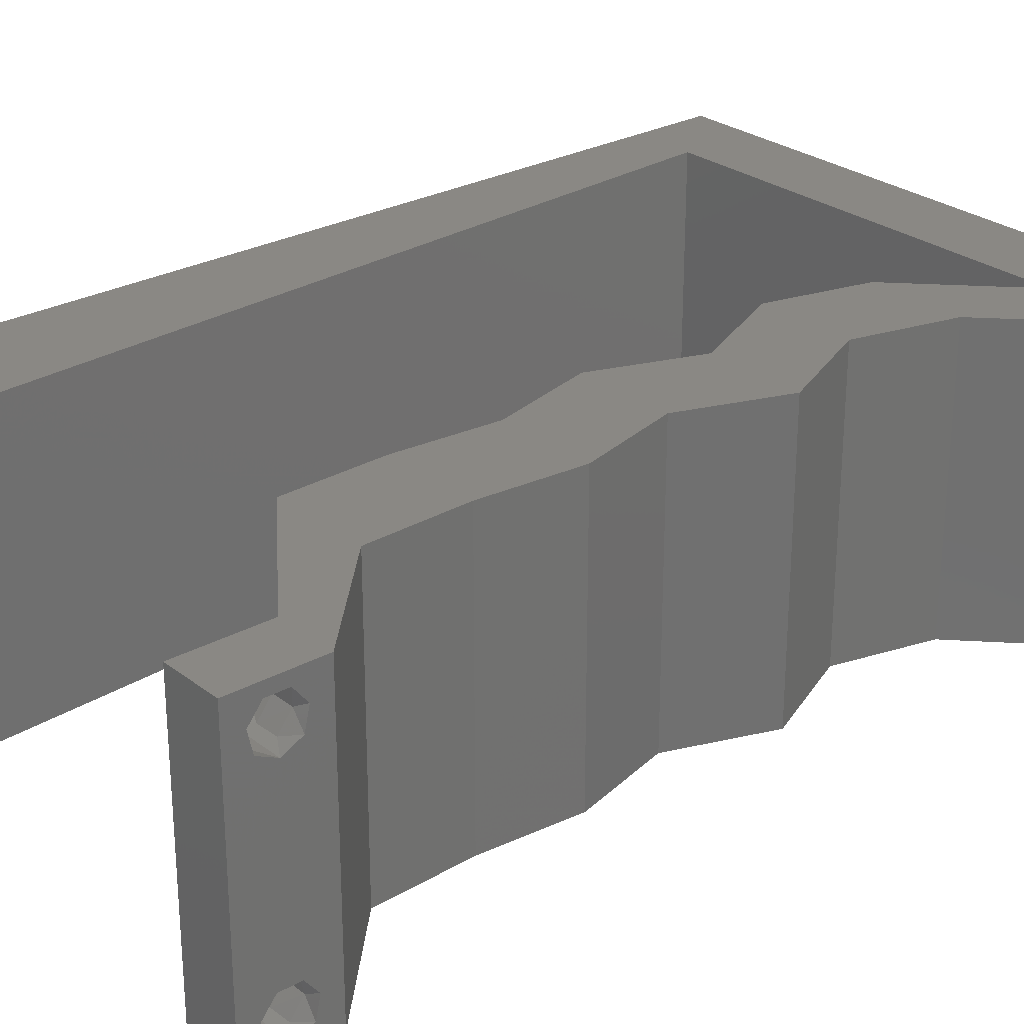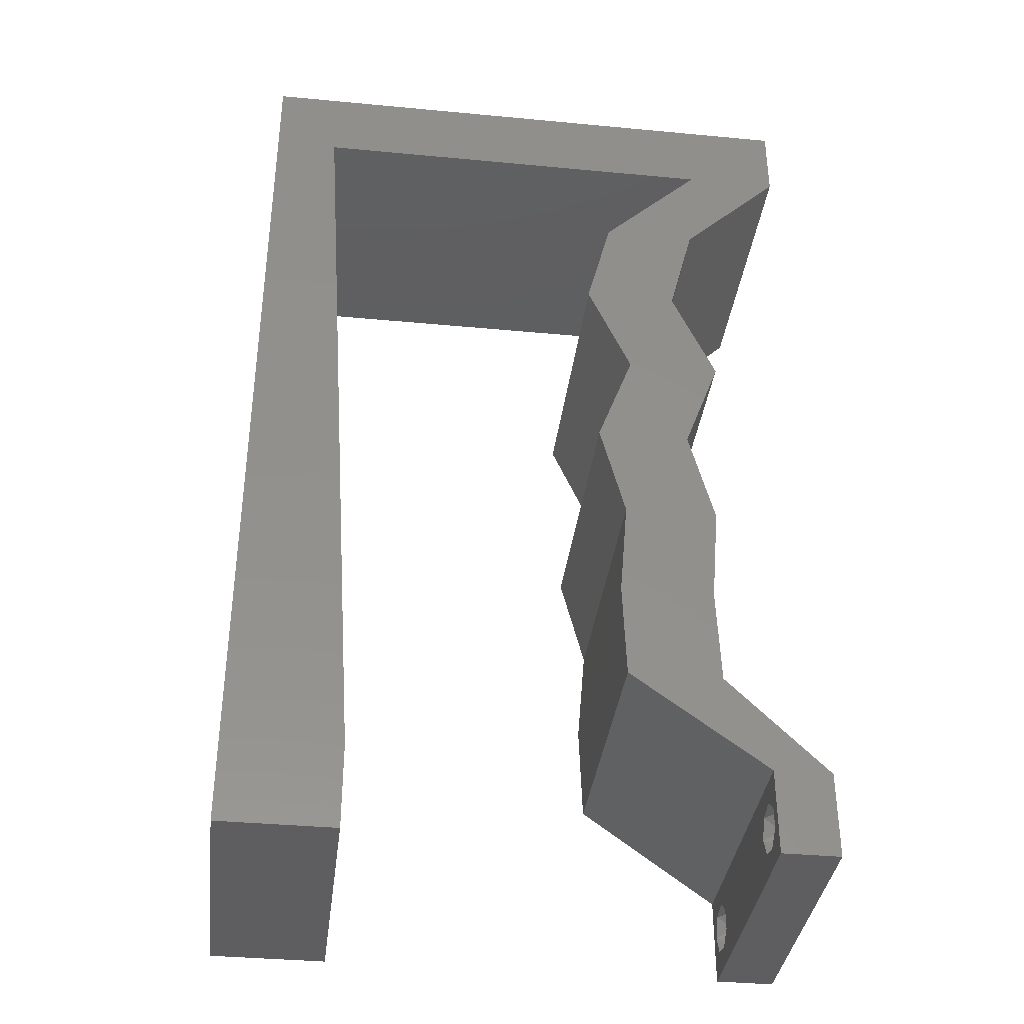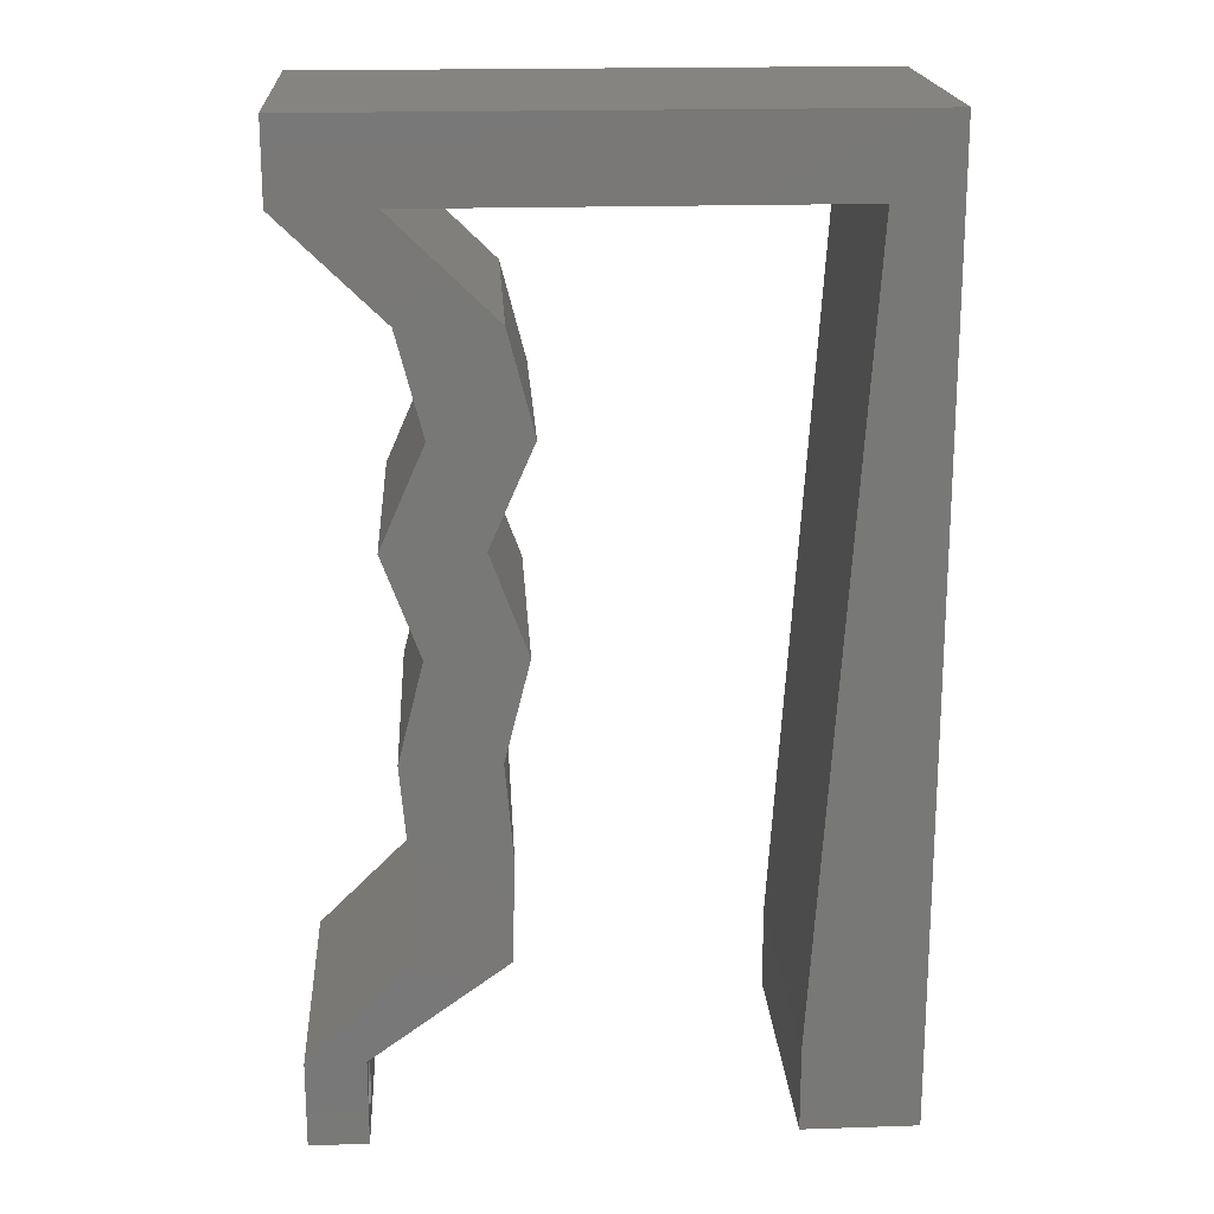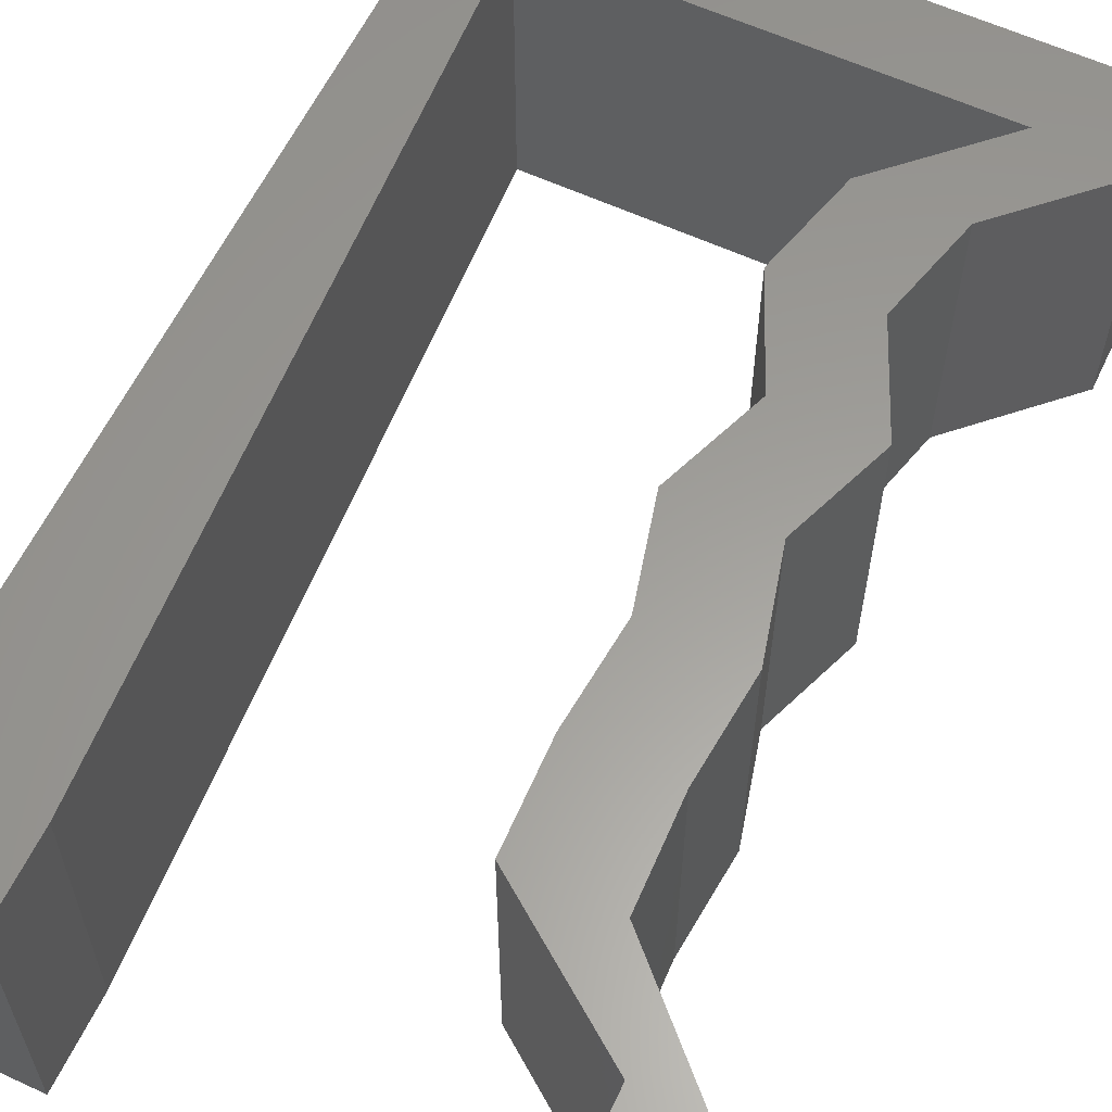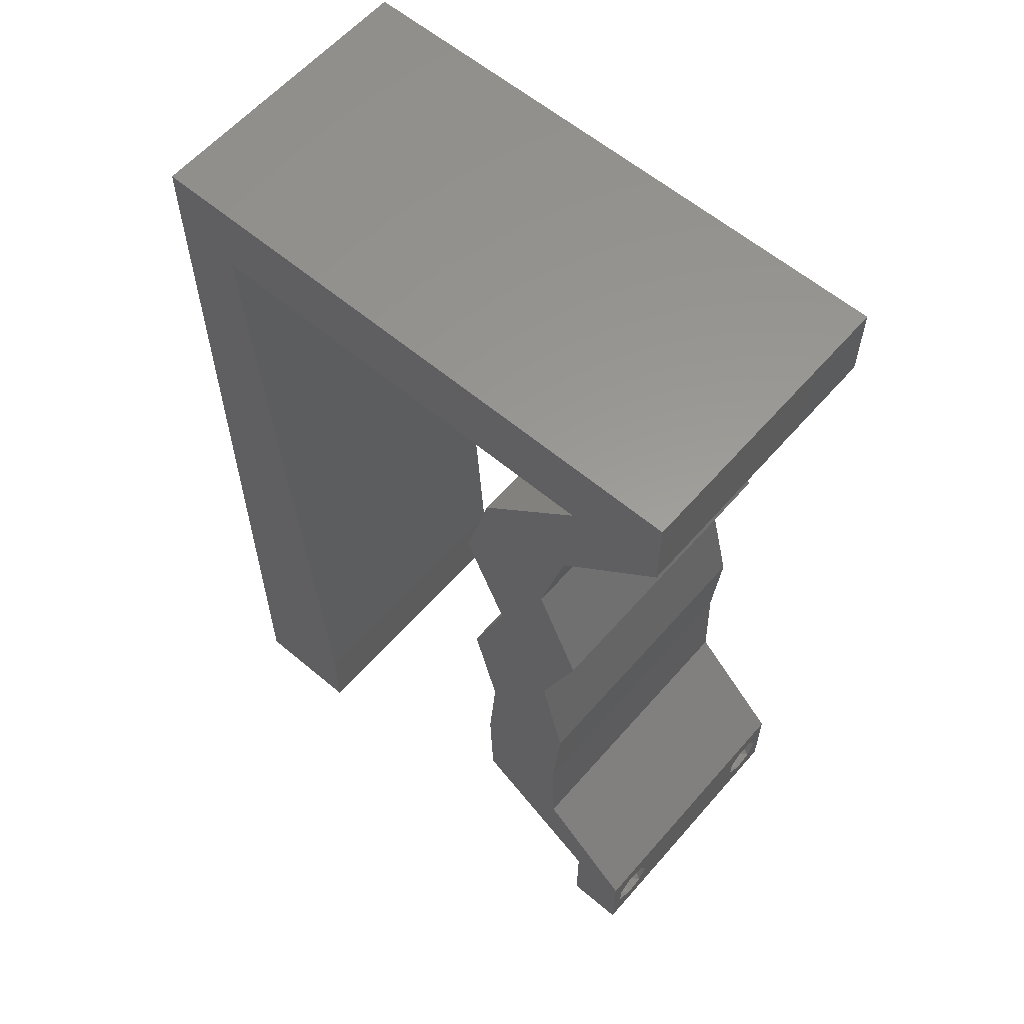
<metadata>
{"format":"stl","ext":"stl","renderer":"f3d","projection":"perspective","resolution":1024,"background":"white","views":[{"elev":27.0,"azim":49.6,"up":"+Z"},{"elev":-36.7,"azim":-7.0,"up":"+Y"},{"elev":19.3,"azim":176.5,"up":"+Y"},{"elev":60.3,"azim":25.3,"up":"+Z"},{"elev":59.7,"azim":40.8,"up":"+Y"}]}
</metadata>
<code>
# stl→obj: 241 verts, 486 faces
v 0.04 0 0.01
v 0.04 -0.006 0.01
v 0.04 -0.002262 0.003932
v 0.04 -0.003 0.0159
v 0.04 -0.001671 0.00134
v 0.04 0 0
v 0.04 -0.001343 0.002778
v 0.04 -0.004657 0.002778
v 0.04 -0.006 0
v 0.04 -0.004329 0.00134
v 0.04 -0.003 0.0007
v 0.04 -0.004657 0.01798
v 0.04 -0.003738 0.01913
v 0.04 -0.006 0.02
v 0.04 -0.002262 0.01913
v 0.04 -0.001343 0.01798
v 0.04 0 0.02
v 0.04 -0.004329 0.01654
v 0.04 -0.001671 0.01654
v 0.04 -0.003738 0.003932
v 0.036 -0.006 0.01
v 0.036 0 0.01
v 0.036 -0.002262 0.003932
v 0.036 -0.003 0.0159
v 0.036 -0.001343 0.002778
v 0.036 0 0
v 0.036 -0.001671 0.00134
v 0.036 -0.004329 0.00134
v 0.036 -0.006 0
v 0.036 -0.004657 0.002778
v 0.036 -0.003 0.0007
v 0.036 -0.003738 0.01913
v 0.036 -0.004657 0.01798
v 0.036 -0.006 0.02
v 0.036 0 0.02
v 0.036 -0.001343 0.01798
v 0.036 -0.002262 0.01913
v 0.036 -0.004329 0.01654
v 0.036 -0.001671 0.01654
v 0.036 -0.003738 0.003932
v 0.02636 0.01365 0.02
v 0.03286 0.01365 0.02
v 0.02693 0.02047 0.02
v 0.03344 0.02047 0.02
v 0 -0.006 0.02
v 0.008 -0.006 0.02
v 0.004 -0.002401 0.02
v 0.038 -0.003 0.02
v 0.008 0 0.02
v 0.004 0.005221 0.02
v 0 0 0.02
v 0.0317 0.02729 0.02
v 0.0252 0.02729 0.02
v 0.03298 0.04777 0.02
v 0.02647 0.04777 0.02
v 0.03122 0.04094 0.02
v 0.02471 0.04094 0.02
v 0.02773 0.03412 0.02
v 0.03424 0.03412 0.02
v 0.007288 0.01092 0.02
v 0 0.012 0.02
v 0.03 0.06 0.02
v 0.03349 0.05459 0.02
v 0.03587 0.05729 0.02
v 0.04 0.05459 0.02
v 0.03309 0.006824 0.02
v 0.02972 0.01024 0.02
v 0.02658 0.006824 0.02
v 0.04 0.06 0.02
v 0 0.048 0.02
v 0.00444 0.05459 0.02
v 0 0.06 0.02
v 0.01 0.06 0.02
v 0.02381 0.05459 0.02
v 0.005152 0.04367 0.02
v 0.01412 0.05459 0.02
v 0 0.024 0.02
v 0.006576 0.02184 0.02
v 0 0.036 0.02
v 0.005864 0.03275 0.02
v 0.02 0.06 0.02
v 0 -0.006 0.01
v 0 -0.003 0.015
v 0 0 0.01
v 0 -0.006 0
v 0 -0.003 0.005
v 0 0 0
v 0.004 -0.006 0.015
v 0.008 -0.006 0.01
v 0.004 -0.006 0.005
v 0.008 -0.006 0
v 0 0.06 0
v 0 0.051 0.0086
v 0 0.06 0.01
v 0 0.009 0.0114
v 0 0.048 0
v 0 0.0415 0.009767
v 0 0.03 0.01
v 0 0.036 0
v 0 0.024 0
v 0 0.0185 0.01023
v 0 0.012 0
v 0 0.005337 0.005128
v 0 0.05466 0.01487
v 0.03286 0.01365 0
v 0.02636 0.01365 0
v 0.02693 0.02047 0
v 0.03344 0.02047 0
v 0.004 -0.002572 0
v 0.038 -0.003 0
v 0.008 0 0
v 0.004 0.005221 0
v 0.0317 0.02729 0
v 0.0252 0.02729 0
v 0.02647 0.04777 0
v 0.03122 0.04094 0
v 0.02471 0.04094 0
v 0.03298 0.04777 0
v 0.02773 0.03412 0
v 0.03424 0.03412 0
v 0.007288 0.01092 0
v 0.03 0.06 0
v 0.03587 0.05729 0
v 0.03349 0.05459 0
v 0.04 0.05459 0
v 0.03309 0.006824 0
v 0.02972 0.01024 0
v 0.02658 0.006824 0
v 0.04 0.06 0
v 0.00444 0.05459 0
v 0.01 0.06 0
v 0.02381 0.05459 0
v 0.005152 0.04367 0
v 0.01412 0.05459 0
v 0.006576 0.02184 0
v 0.005864 0.03275 0
v 0.02 0.06 0
v 0.008 0 0.01
v 0.008 -0.003 0.015
v 0.008 -0.003 0.005
v 0.015 0.06 0.01134
v 0.025 0.06 0.008977
v 0.006575 0.06 0.007337
v 0.03344 0.06 0.01273
v 0.04 0.06 0.01
v 0.03407 0.06 0.005945
v 0.005798 0.06 0.01422
v 0.04 0.05729 0.015
v 0.04 0.05459 0.01
v 0.04 0.05729 0.005
v 0.03649 0.05118 0.015
v 0.03298 0.04777 0.01
v 0.03649 0.05118 0.005
v 0.0321 0.04435 0.015
v 0.03122 0.04094 0.01
v 0.0321 0.04435 0.005
v 0.03424 0.03412 0.01
v 0.03273 0.03753 0.015
v 0.03273 0.03753 0.005
v 0.03297 0.03071 0.015
v 0.0317 0.02729 0.01
v 0.03297 0.03071 0.005
v 0.03257 0.02388 0.015
v 0.03344 0.02047 0.01
v 0.03257 0.02388 0.005
v 0.03315 0.01706 0.015
v 0.03286 0.01365 0.01
v 0.03315 0.01706 0.005
v 0.03298 0.01024 0.015
v 0.03309 0.006824 0.01
v 0.03298 0.01024 0.005
v 0.03655 0.003412 0.015
v 0.03655 0.003412 0.005
v 0.03129 0.003412 0.005946
v 0.03129 0.003412 0.01427
v 0.02658 0.006824 0.01
v 0.02647 0.01024 0.015
v 0.02636 0.01365 0.01
v 0.02647 0.01024 0.005
v 0.02665 0.01706 0.015
v 0.02693 0.02047 0.01
v 0.02665 0.01706 0.005
v 0.02607 0.02388 0.015
v 0.0252 0.02729 0.01
v 0.02607 0.02388 0.005
v 0.02646 0.03071 0.015
v 0.02773 0.03412 0.01
v 0.02646 0.03071 0.005
v 0.02622 0.03753 0.015
v 0.02471 0.04094 0.01
v 0.02622 0.03753 0.005
v 0.02559 0.04435 0.015
v 0.02647 0.04777 0.01
v 0.02559 0.04435 0.005
v 0.02998 0.05118 0.015
v 0.03349 0.05459 0.01
v 0.02998 0.05118 0.005
v 0.01897 0.05459 0.009487
v 0.01162 0.05459 0.0125
v 0.02632 0.05459 0.0125
v 0.00444 0.05459 0.01
v 0.02721 0.05459 0.006398
v 0.01072 0.05459 0.006398
v 0.00622 0.02729 0.009828
v 0.007008 0.01522 0.01041
v 0.005432 0.03937 0.01041
v 0.007507 0.007551 0.00771
v 0.004932 0.04704 0.007705
v 0.004838 0.04848 0.0143
v 0.007601 0.006111 0.0143
v 0.0375 -0.003738 0.01607
v 0.03727 -0.002262 0.01607
v 0.03874 -0.002242 0.01608
v 0.03888 -0.003738 0.01607
v 0.03873 -0.001343 0.01722
v 0.03725 -0.001343 0.01722
v 0.03727 -0.003 0.0193
v 0.03875 -0.003 0.0193
v 0.03802 -0.004336 0.01865
v 0.03802 -0.001678 0.01867
v 0.03915 -0.004329 0.01866
v 0.03873 -0.004657 0.01722
v 0.03725 -0.004657 0.01722
v 0.03687 -0.001668 0.01866
v 0.03916 -0.001671 0.01866
v 0.03686 -0.004326 0.01866
v 0.03873 -0.003738 0.0008684
v 0.03727 -0.002262 0.0008684
v 0.03726 -0.003758 0.0008785
v 0.03874 -0.002242 0.0008785
v 0.03873 -0.001343 0.002022
v 0.03727 -0.001671 0.00346
v 0.03725 -0.001343 0.002022
v 0.03873 -0.003 0.0041
v 0.03725 -0.003 0.0041
v 0.03875 -0.001671 0.00346
v 0.03727 -0.004657 0.002022
v 0.03875 -0.004657 0.002022
v 0.03798 -0.004322 0.003468
v 0.03913 -0.004332 0.003456
v 0.03684 -0.004329 0.00346
f 1 2 3
f 1 4 2
f 5 6 7
f 8 9 10
f 10 9 11
f 11 6 5
f 12 13 14
f 15 16 17
f 17 14 15
f 14 18 12
f 15 14 13
f 9 6 11
f 8 2 9
f 17 19 1
f 16 19 17
f 14 2 18
f 6 1 7
f 1 19 4
f 2 4 18
f 7 1 3
f 20 2 8
f 3 2 20
f 21 22 23
f 21 24 22
f 25 26 27
f 28 29 30
f 28 31 29
f 26 31 27
f 32 33 34
f 35 36 37
f 37 34 35
f 34 33 38
f 32 34 37
f 35 39 36
f 26 29 31
f 25 22 26
f 34 38 21
f 22 39 35
f 29 21 30
f 38 24 21
f 24 39 22
f 30 21 40
f 40 21 23
f 23 22 25
f 41 42 43
f 42 44 43
f 45 46 47
f 35 34 48
f 49 50 47
f 50 51 47
f 43 52 53
f 44 52 43
f 54 55 56
f 56 55 57
f 53 52 58
f 52 59 58
f 58 56 57
f 59 56 58
f 60 61 50
f 62 63 64
f 63 65 64
f 66 42 67
f 41 68 67
f 51 45 47
f 46 49 47
f 34 14 48
f 42 41 67
f 68 66 67
f 65 69 64
f 17 35 48
f 61 51 50
f 69 62 64
f 14 17 48
f 49 60 50
f 70 71 72
f 71 73 72
f 65 63 54
f 63 55 54
f 17 66 35
f 35 66 68
f 63 62 74
f 71 70 75
f 73 71 76
f 77 61 78
f 78 61 60
f 79 77 80
f 80 77 78
f 70 79 75
f 75 79 80
f 81 73 76
f 62 81 74
f 74 81 76
f 82 83 84
f 51 83 45
f 85 86 87
f 84 86 82
f 45 83 82
f 84 83 51
f 82 86 85
f 87 86 84
f 46 88 89
f 82 88 45
f 85 90 82
f 89 90 91
f 45 88 46
f 89 88 82
f 91 90 85
f 82 90 89
f 92 93 94
f 51 95 84
f 96 93 92
f 61 95 51
f 97 98 79
f 99 98 97
f 99 97 96
f 79 98 77
f 100 98 99
f 77 101 61
f 77 98 101
f 70 97 79
f 102 101 100
f 101 98 100
f 87 103 102
f 72 104 70
f 70 93 97
f 102 95 101
f 70 104 93
f 102 103 95
f 101 95 61
f 97 93 96
f 94 104 72
f 84 103 87
f 95 103 84
f 93 104 94
f 105 106 107
f 108 105 107
f 85 109 91
f 26 110 29
f 111 109 112
f 112 109 87
f 113 108 107
f 114 113 107
f 115 116 117
f 118 116 115
f 119 113 114
f 120 113 119
f 116 120 119
f 117 116 119
f 121 112 102
f 122 123 124
f 124 123 125
f 126 127 105
f 106 127 128
f 87 109 85
f 91 109 111
f 29 110 9
f 105 127 106
f 128 127 126
f 125 123 129
f 6 110 26
f 102 112 87
f 129 123 122
f 9 110 6
f 111 112 121
f 96 92 130
f 92 131 130
f 124 125 118
f 124 118 115
f 6 26 126
f 26 128 126
f 132 122 124
f 133 96 130
f 130 131 134
f 100 135 102
f 102 135 121
f 136 100 99
f 136 135 100
f 133 99 96
f 136 99 133
f 134 131 137
f 132 137 122
f 134 137 132
f 138 139 89
f 46 139 49
f 111 140 91
f 89 140 138
f 49 139 138
f 89 139 46
f 91 140 89
f 138 140 111
f 131 141 137
f 62 142 81
f 141 142 137
f 81 142 141
f 131 143 141
f 62 144 142
f 137 142 122
f 81 141 73
f 92 143 131
f 94 143 92
f 69 144 62
f 145 144 69
f 142 146 122
f 141 147 73
f 144 146 142
f 143 147 141
f 122 146 129
f 129 146 145
f 72 147 94
f 73 147 72
f 94 147 143
f 145 146 144
f 65 148 69
f 145 148 149
f 129 150 125
f 149 150 145
f 69 148 145
f 149 148 65
f 145 150 129
f 125 150 149
f 65 151 149
f 152 151 54
f 149 153 125
f 118 153 152
f 149 151 152
f 54 151 65
f 125 153 118
f 152 153 149
f 56 154 54
f 155 156 152
f 152 154 155
f 118 156 116
f 54 154 152
f 155 154 56
f 152 156 118
f 116 156 155
f 157 158 59
f 56 158 155
f 120 159 157
f 155 159 116
f 155 158 157
f 59 158 56
f 116 159 120
f 157 159 155
f 157 160 161
f 52 160 59
f 120 162 113
f 161 162 157
f 59 160 157
f 161 160 52
f 157 162 120
f 113 162 161
f 44 163 52
f 161 163 164
f 113 165 108
f 164 165 161
f 52 163 161
f 164 163 44
f 161 165 113
f 108 165 164
f 42 166 44
f 164 166 167
f 108 168 105
f 167 168 164
f 44 166 164
f 167 166 42
f 164 168 108
f 105 168 167
f 167 169 170
f 66 169 42
f 170 171 167
f 105 171 126
f 42 169 167
f 170 169 66
f 167 171 105
f 126 171 170
f 66 172 170
f 1 172 17
f 170 173 126
f 6 173 1
f 17 172 66
f 126 173 6
f 170 172 1
f 1 173 170
f 2 14 34
f 21 2 34
f 29 9 2
f 29 2 21
f 26 174 128
f 68 175 35
f 35 175 22
f 176 174 175
f 176 175 68
f 175 174 22
f 22 174 26
f 128 174 176
f 41 177 68
f 176 177 178
f 128 179 106
f 178 179 176
f 68 177 176
f 178 177 41
f 176 179 128
f 106 179 178
f 178 180 181
f 43 180 41
f 106 182 107
f 181 182 178
f 41 180 178
f 181 180 43
f 178 182 106
f 107 182 181
f 181 183 184
f 53 183 43
f 107 185 114
f 184 185 181
f 43 183 181
f 184 183 53
f 181 185 107
f 114 185 184
f 184 186 187
f 58 186 53
f 114 188 119
f 187 188 184
f 53 186 184
f 187 186 58
f 184 188 114
f 119 188 187
f 58 189 187
f 190 189 57
f 187 191 119
f 117 191 190
f 57 189 58
f 119 191 117
f 190 191 187
f 187 189 190
f 190 192 193
f 55 192 57
f 117 194 115
f 193 194 190
f 57 192 190
f 193 192 55
f 190 194 117
f 115 194 193
f 55 195 193
f 196 195 63
f 193 197 115
f 124 197 196
f 63 195 55
f 115 197 124
f 193 195 196
f 196 197 193
f 76 198 74
f 76 199 198
f 198 200 74
f 132 198 134
f 74 200 63
f 71 199 76
f 201 199 71
f 63 200 196
f 132 202 198
f 198 203 134
f 130 203 201
f 196 202 124
f 124 202 132
f 134 203 130
f 198 202 200
f 199 203 198
f 200 202 196
f 201 203 199
f 78 204 80
f 135 205 121
f 133 206 136
f 204 206 80
f 204 205 135
f 78 205 204
f 136 206 204
f 111 207 138
f 201 208 130
f 121 207 111
f 130 208 133
f 80 206 75
f 136 204 135
f 60 205 78
f 206 209 75
f 60 210 205
f 208 209 206
f 205 210 207
f 205 207 121
f 133 208 206
f 49 210 60
f 75 209 71
f 138 210 49
f 71 209 201
f 207 210 138
f 201 209 208
f 4 24 211
f 24 4 212
f 212 4 213
f 4 211 214
f 212 215 216
f 217 218 219
f 215 220 216
f 215 212 213
f 219 218 221
f 222 211 223
f 216 220 224
f 220 215 225
f 217 219 226
f 211 222 214
f 218 217 220
f 222 223 219
f 32 37 217
f 19 16 215
f 12 18 222
f 15 13 218
f 38 33 223
f 36 39 216
f 211 38 223
f 39 24 212
f 39 212 216
f 222 219 221
f 218 220 225
f 220 217 224
f 19 215 213
f 217 37 224
f 219 223 226
f 12 222 221
f 215 16 225
f 32 217 226
f 223 33 226
f 222 18 214
f 218 13 221
f 15 218 225
f 36 216 224
f 24 38 211
f 18 4 214
f 37 36 224
f 33 32 226
f 13 12 221
f 16 15 225
f 4 19 213
f 11 31 227
f 31 11 228
f 227 31 229
f 228 11 230
f 231 232 233
f 232 234 235
f 232 231 236
f 234 232 236
f 227 237 238
f 228 231 233
f 237 239 238
f 237 227 229
f 231 228 230
f 238 239 240
f 239 237 241
f 235 234 239
f 23 25 232
f 5 7 231
f 3 20 234
f 28 30 237
f 232 25 233
f 23 232 235
f 231 7 236
f 3 234 236
f 40 23 235
f 25 27 233
f 8 10 238
f 7 3 236
f 10 11 227
f 27 31 228
f 10 227 238
f 27 228 233
f 235 239 241
f 239 234 240
f 28 237 229
f 5 231 230
f 234 20 240
f 237 30 241
f 40 235 241
f 8 238 240
f 20 8 240
f 30 40 241
f 11 5 230
f 31 28 229

</code>
